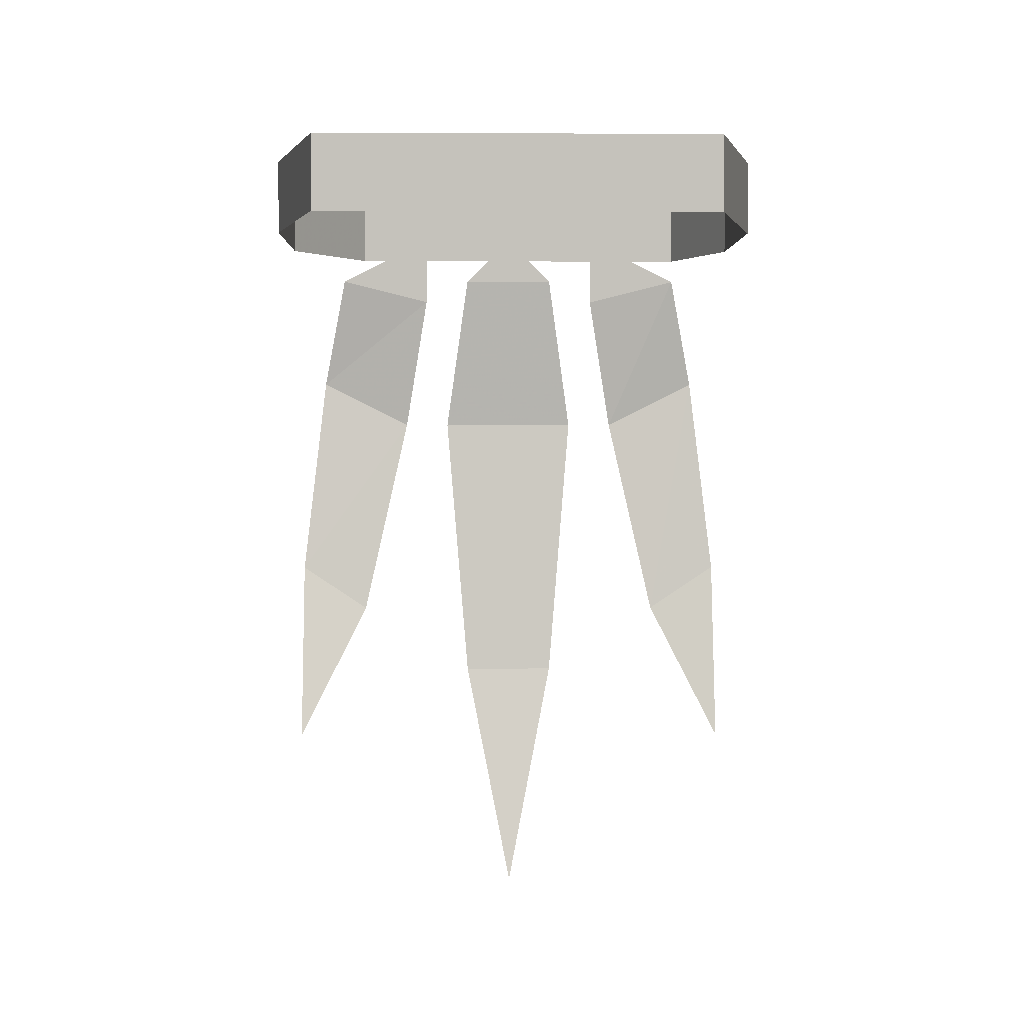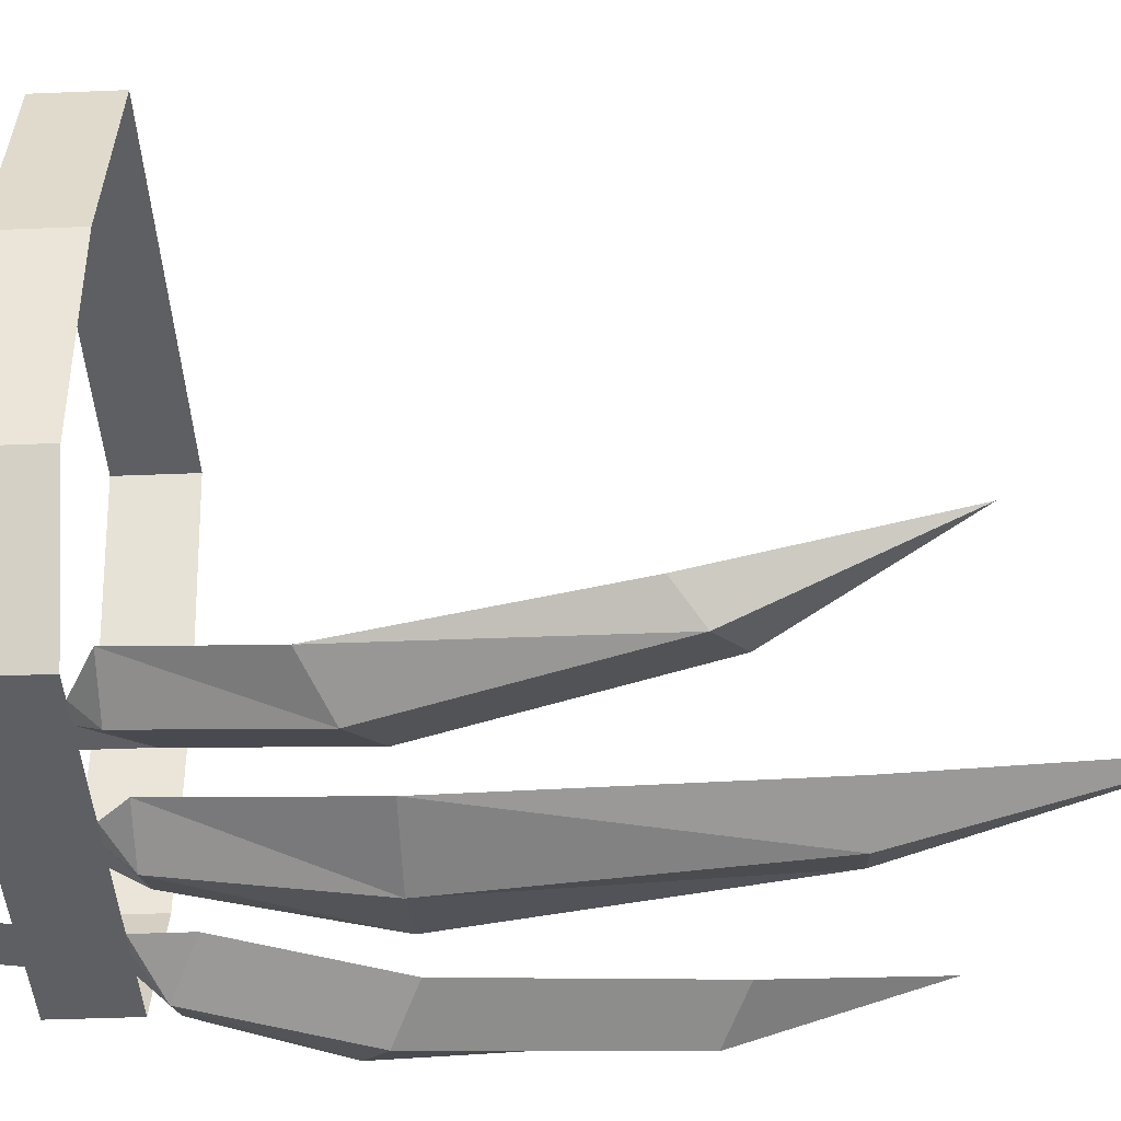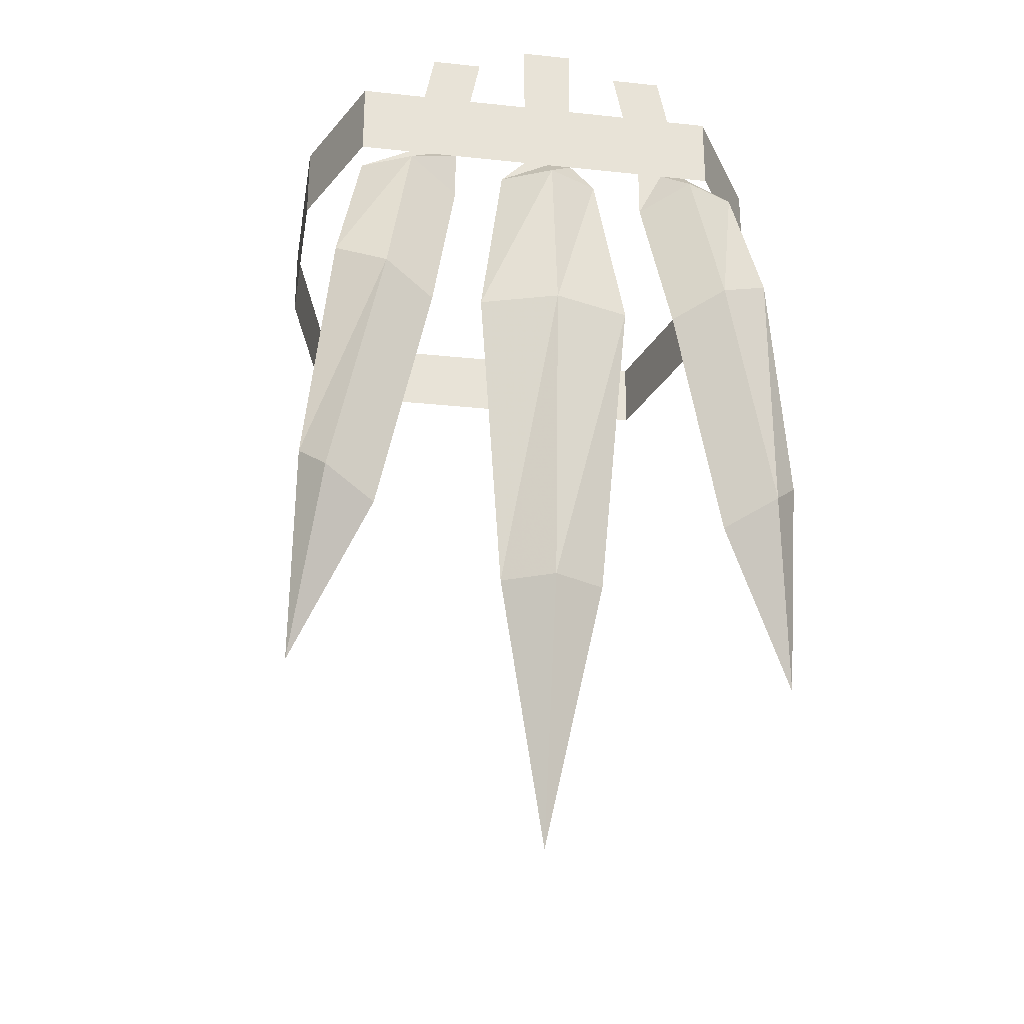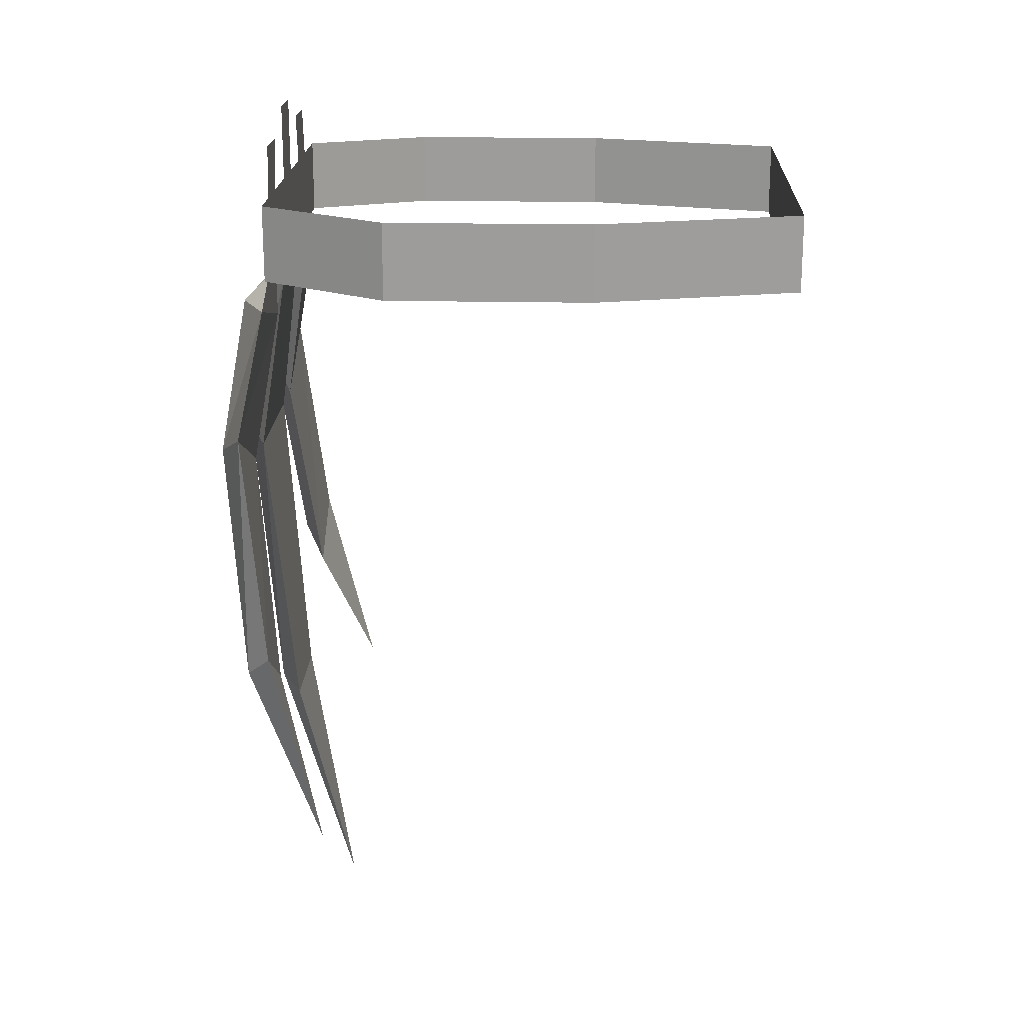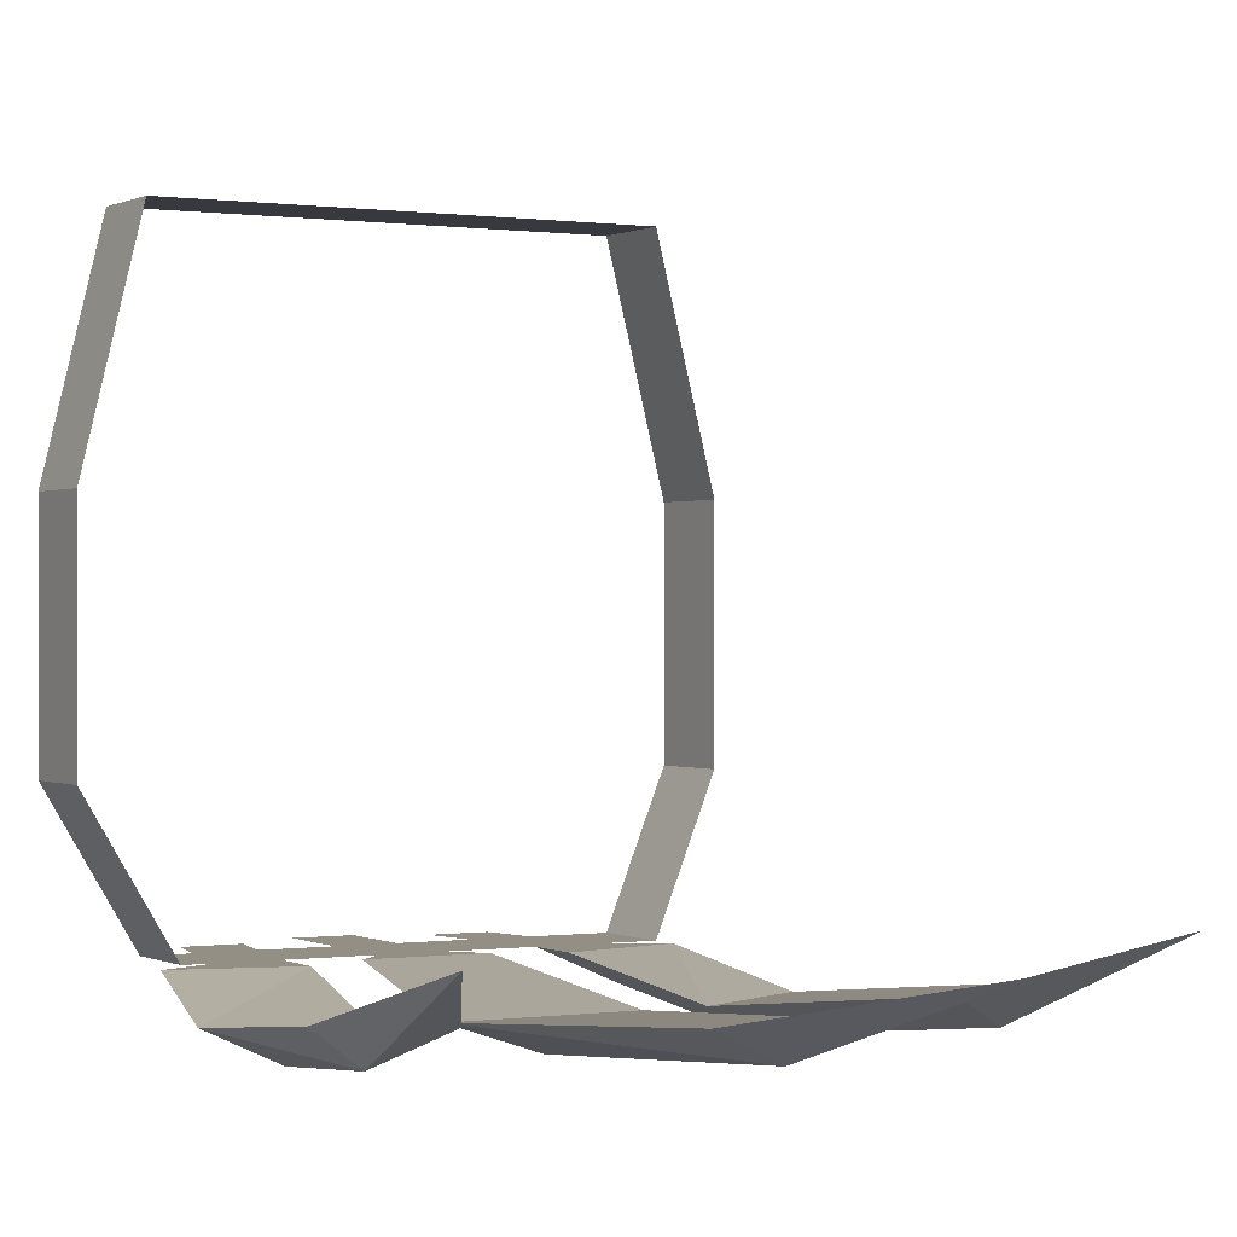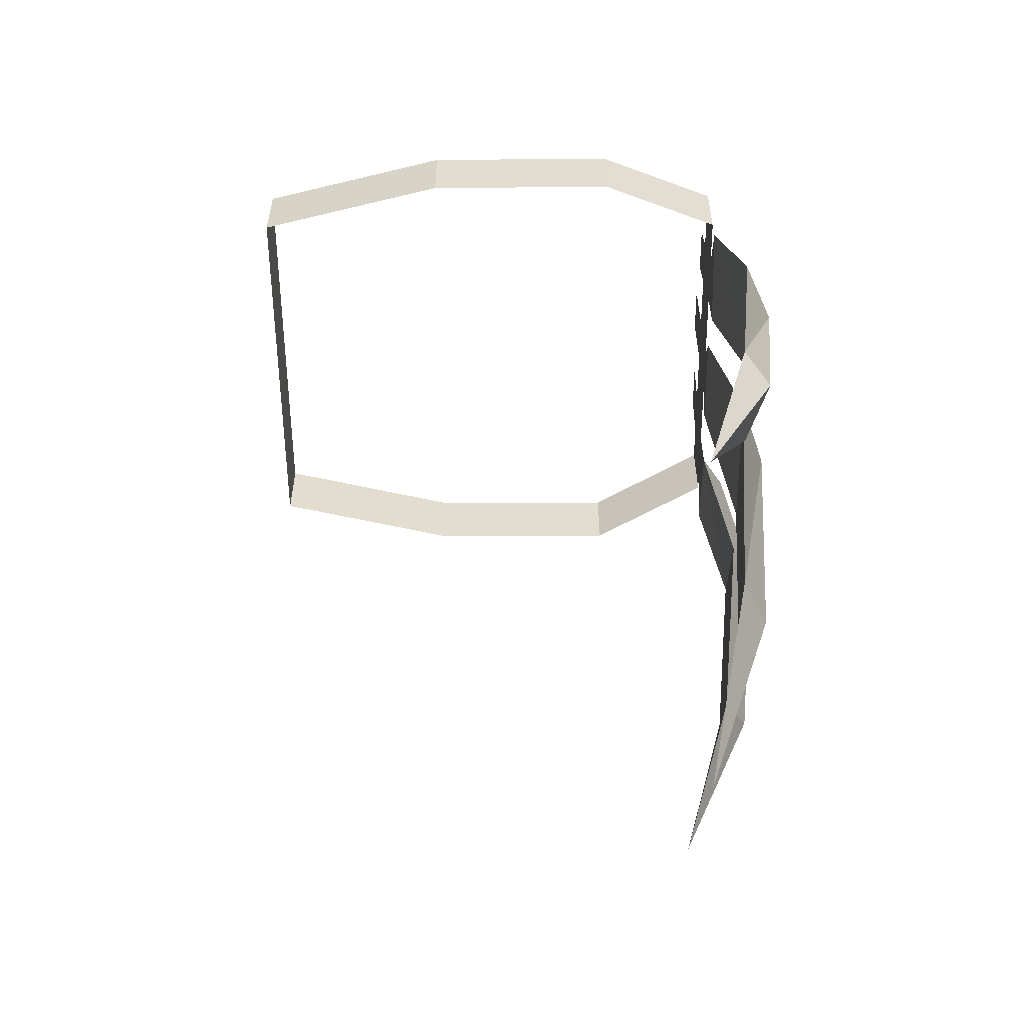
<metadata>
{"format":"obj","ext":"obj","renderer":"f3d","projection":"perspective","resolution":1024,"background":"white","views":[{"elev":1.7,"azim":-1.1,"up":"+Y"},{"elev":-41.9,"azim":-87.2,"up":"+Z"},{"elev":-27.4,"azim":170.7,"up":"+Y"},{"elev":19.5,"azim":-87.7,"up":"+Y"},{"elev":0.1,"azim":-29.3,"up":"+Z"},{"elev":-54.8,"azim":90.4,"up":"+Y"}]}
</metadata>
<code>
v -0.05469 -1.5 -0.1328
v -0.07812 -1.5 -0.09375
v -0.07812 -1.477 -0.09375
v -0.05469 -1.477 -0.1328
v 0.0625 -1.5 -0.1328
v 0.0625 -1.477 -0.1328
v 0.07812 -1.5 -0.09375
v 0.07812 -1.477 -0.09375
v 0.07812 -1.5 -0.03125
v 0.07812 -1.477 -0.03125
v 0.0625 -1.5 0.03125
v 0.0625 -1.477 0.03125
v -0.0625 -1.5 0.03125
v -0.0625 -1.477 0.03125
v -0.07812 -1.5 -0.03125
v -0.07812 -1.477 -0.03125
v -0.007812 -1.5 -0.1328
v 0.007812 -1.5 -0.1328
v 0.007812 -1.453 -0.1328
v -0.007812 -1.453 -0.1328
v 0 -1.5 -0.1328
v 0 -1.508 -0.1406
v -0.01562 -1.508 -0.1328
v 0.01562 -1.508 -0.1328
v 0 -1.453 -0.1328
v 0.02344 -1.562 -0.1406
v 0 -1.562 -0.1484
v -0.02344 -1.562 -0.1406
v -0.01562 -1.656 -0.1328
v 0.01562 -1.656 -0.1328
v 0 -1.656 -0.1406
v 0 -1.734 -0.1172
v 0.03125 -1.5 -0.1328
v 0.04688 -1.5 -0.1328
v 0.03906 -1.461 -0.1328
v 0.02344 -1.461 -0.1328
v 0.03906 -1.5 -0.1328
v 0.04688 -1.508 -0.1406
v 0.03125 -1.516 -0.1328
v 0.0625 -1.508 -0.1328
v 0.03125 -1.461 -0.1328
v 0.07031 -1.547 -0.1406
v 0.05469 -1.555 -0.1484
v 0.03906 -1.562 -0.1406
v 0.05469 -1.633 -0.1328
v 0.07812 -1.617 -0.1328
v 0.07031 -1.625 -0.1406
v 0.07812 -1.68 -0.1172
v -0.02344 -1.461 -0.1328
v -0.03906 -1.461 -0.1328
v -0.04688 -1.5 -0.1328
v -0.03125 -1.5 -0.1328
v -0.03125 -1.461 -0.1328
v -0.03906 -1.5 -0.1328
v -0.04688 -1.508 -0.1406
v -0.0625 -1.508 -0.1328
v -0.03125 -1.516 -0.1328
v -0.03906 -1.562 -0.1406
v -0.05469 -1.555 -0.1484
v -0.07031 -1.547 -0.1406
v -0.07812 -1.617 -0.1328
v -0.05469 -1.633 -0.1328
v -0.07031 -1.625 -0.1406
v -0.07812 -1.68 -0.1172
f 1 2 3
f 1 3 4
f 1 4 5
f 5 4 6
f 5 6 7
f 7 6 8
f 7 8 9
f 9 8 10
f 9 10 11
f 11 10 12
f 11 12 13
f 13 12 14
f 13 14 15
f 15 14 16
f 15 16 2
f 2 16 3
f 17 18 19
f 17 19 20
f 17 20 21
f 18 21 25
f 18 25 19
f 21 20 25
f 33 34 35
f 33 35 36
f 33 36 37
f 34 37 41
f 34 41 35
f 37 36 41
f 49 50 51
f 49 51 52
f 49 52 53
f 53 52 54
f 53 54 50
f 50 54 51
f 17 21 22
f 17 22 23
f 17 23 18
f 18 23 24
f 18 24 21
f 26 27 22
f 26 22 24
f 26 24 28
f 27 28 23
f 27 23 22
f 28 24 23
f 24 22 21
f 33 37 38
f 33 38 39
f 33 39 34
f 34 39 40
f 34 40 37
f 42 43 38
f 42 38 40
f 42 40 44
f 43 44 39
f 43 39 38
f 44 40 39
f 40 38 37
f 51 54 55
f 51 55 56
f 51 56 52
f 52 56 57
f 52 57 54
f 54 57 55
f 55 57 58
f 55 58 59
f 55 59 56
f 56 59 60
f 56 60 57
f 57 60 58
f 26 28 29
f 26 29 30
f 26 30 27
f 27 30 31
f 27 31 28
f 31 29 28
f 42 44 45
f 42 45 46
f 42 46 43
f 43 46 47
f 43 47 44
f 47 45 44
f 58 60 61
f 58 61 62
f 58 62 59
f 59 62 63
f 59 63 60
f 60 63 61
f 29 31 32
f 29 32 30
f 30 32 31
f 45 47 48
f 45 48 46
f 46 48 47
f 61 63 64
f 61 64 62
f 62 64 63

</code>
